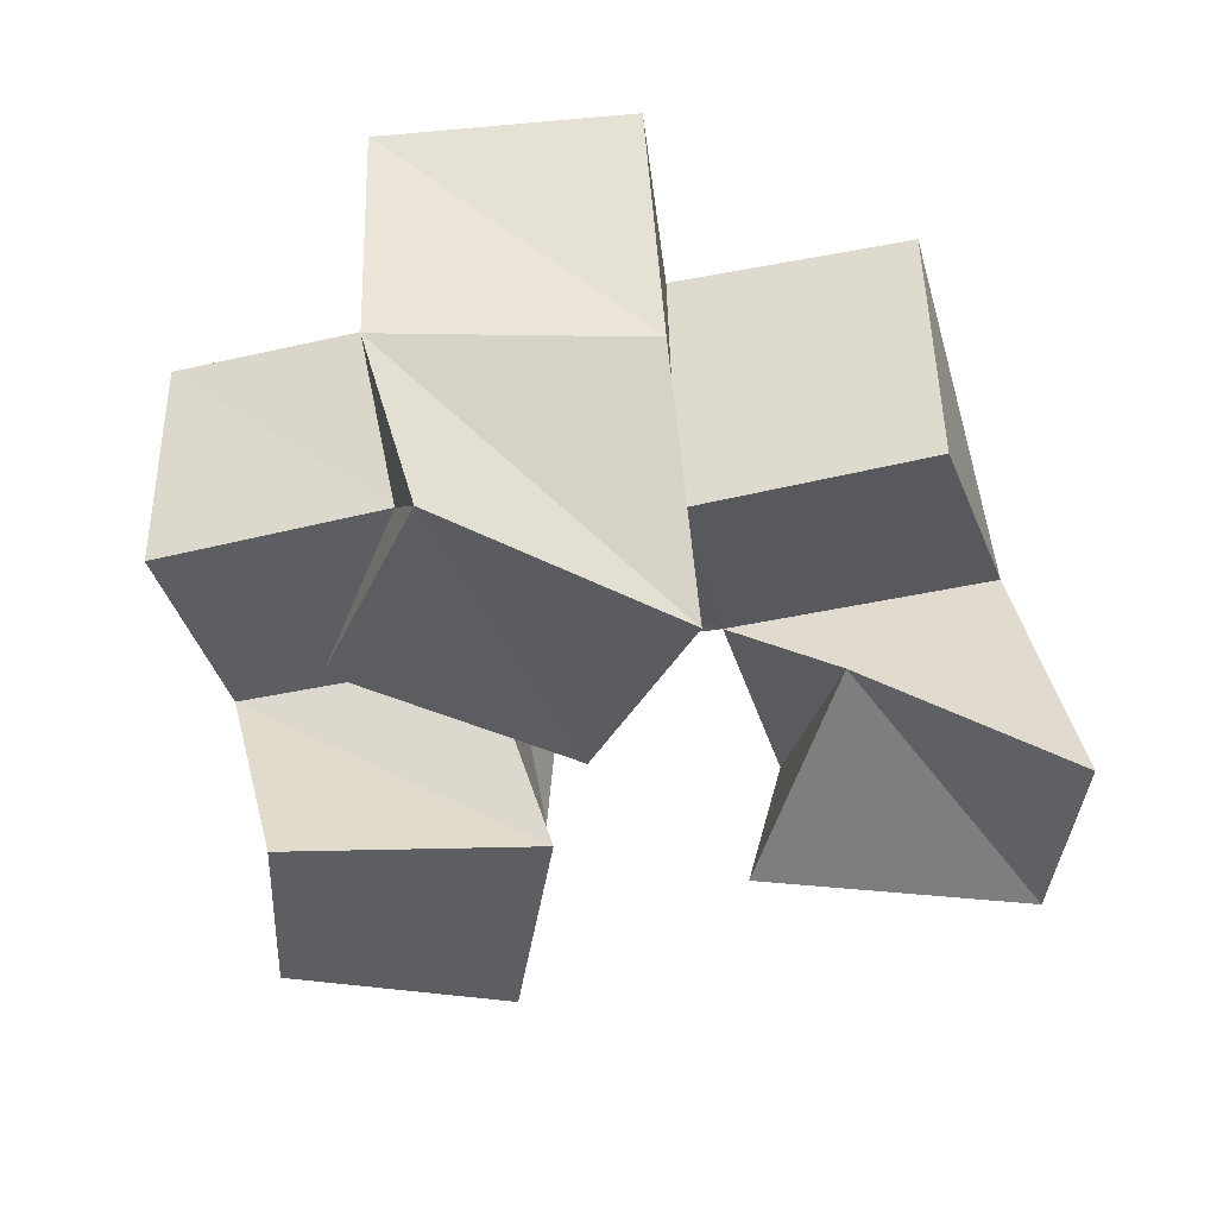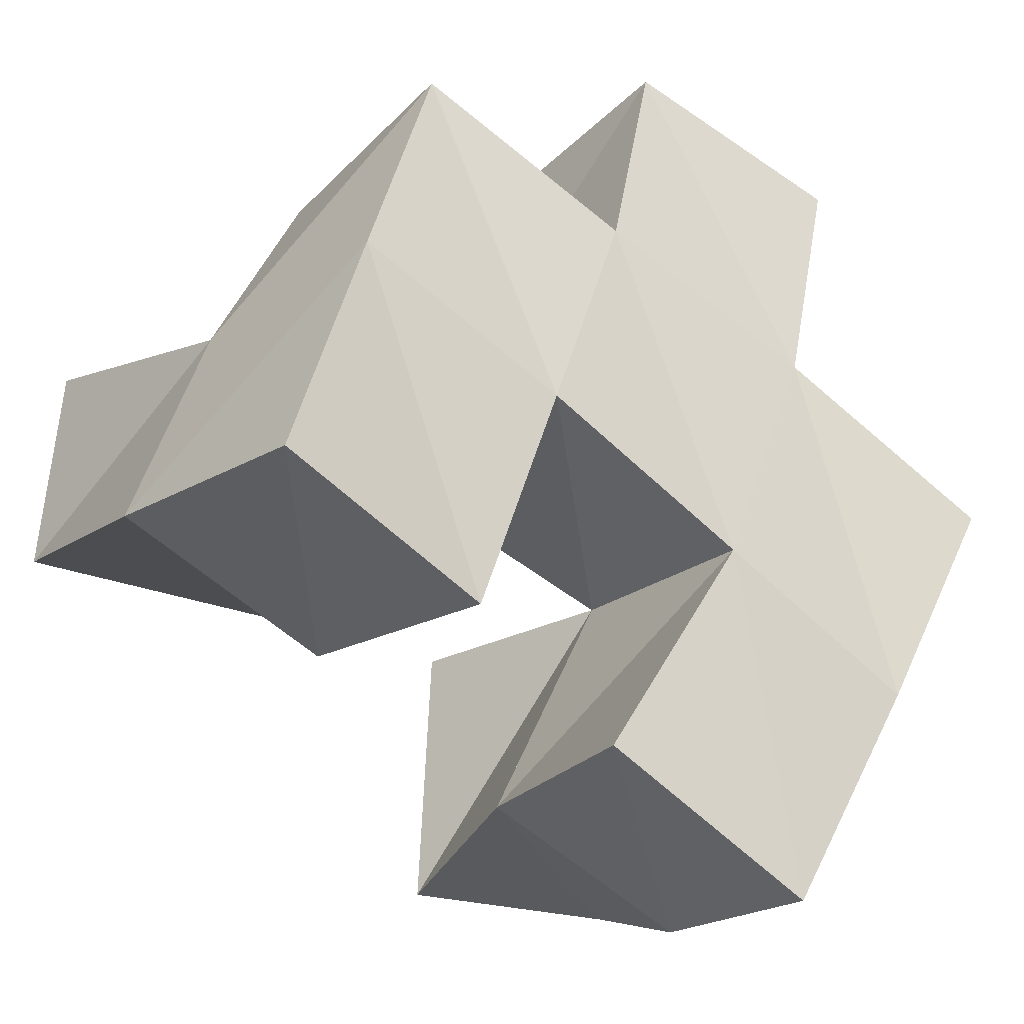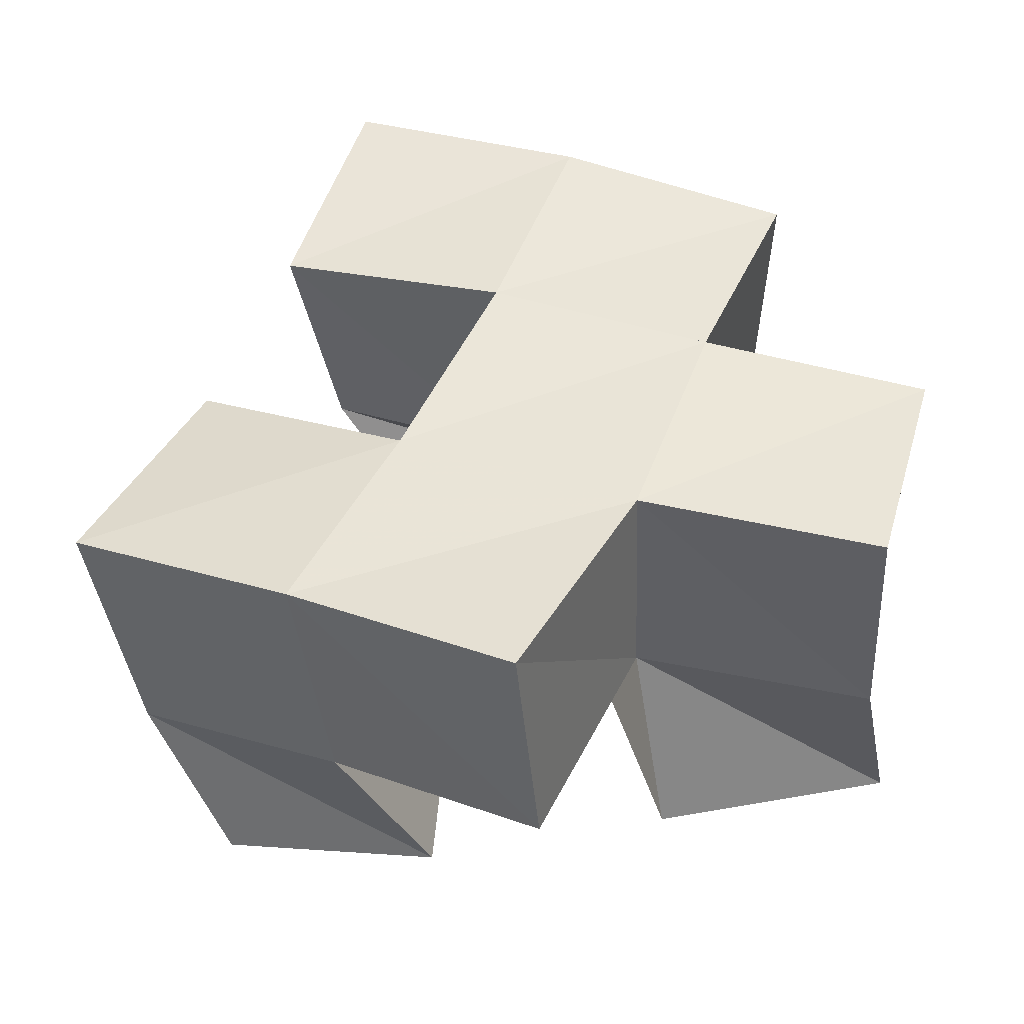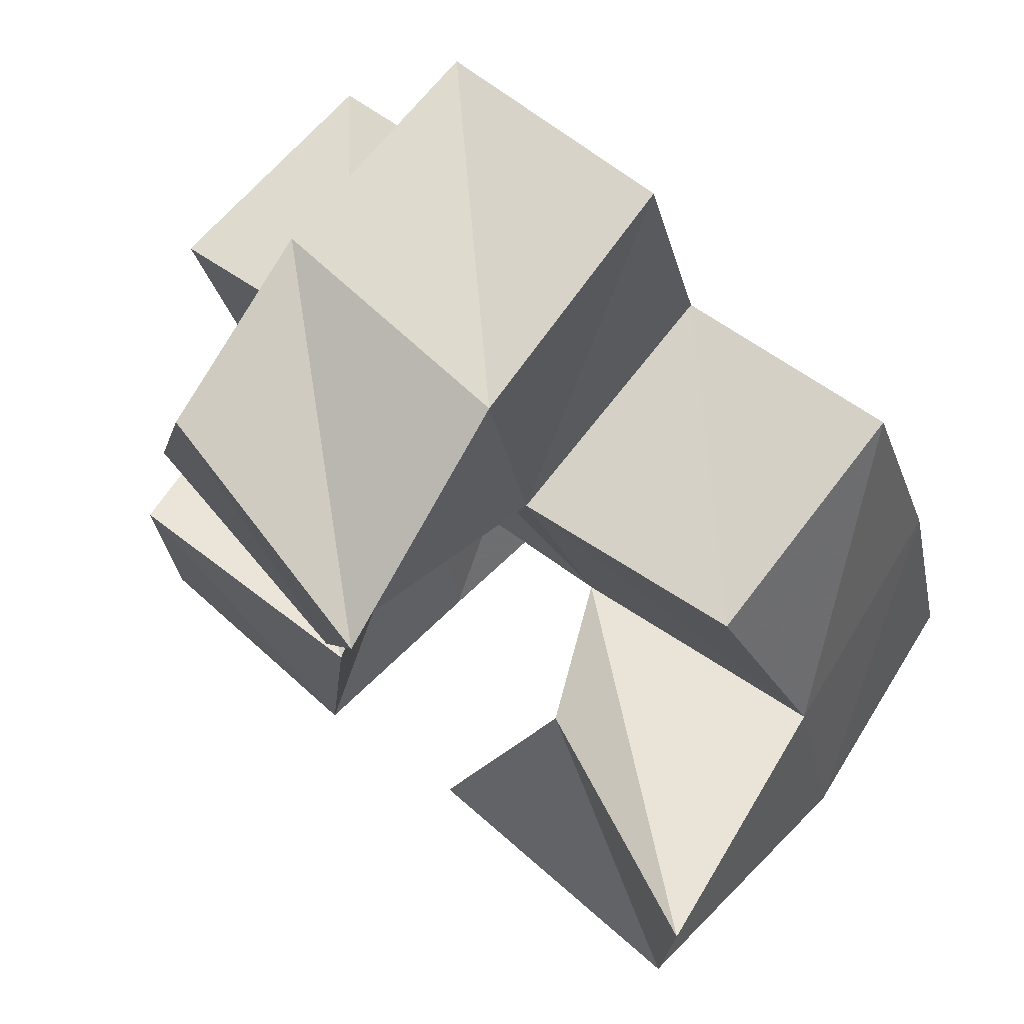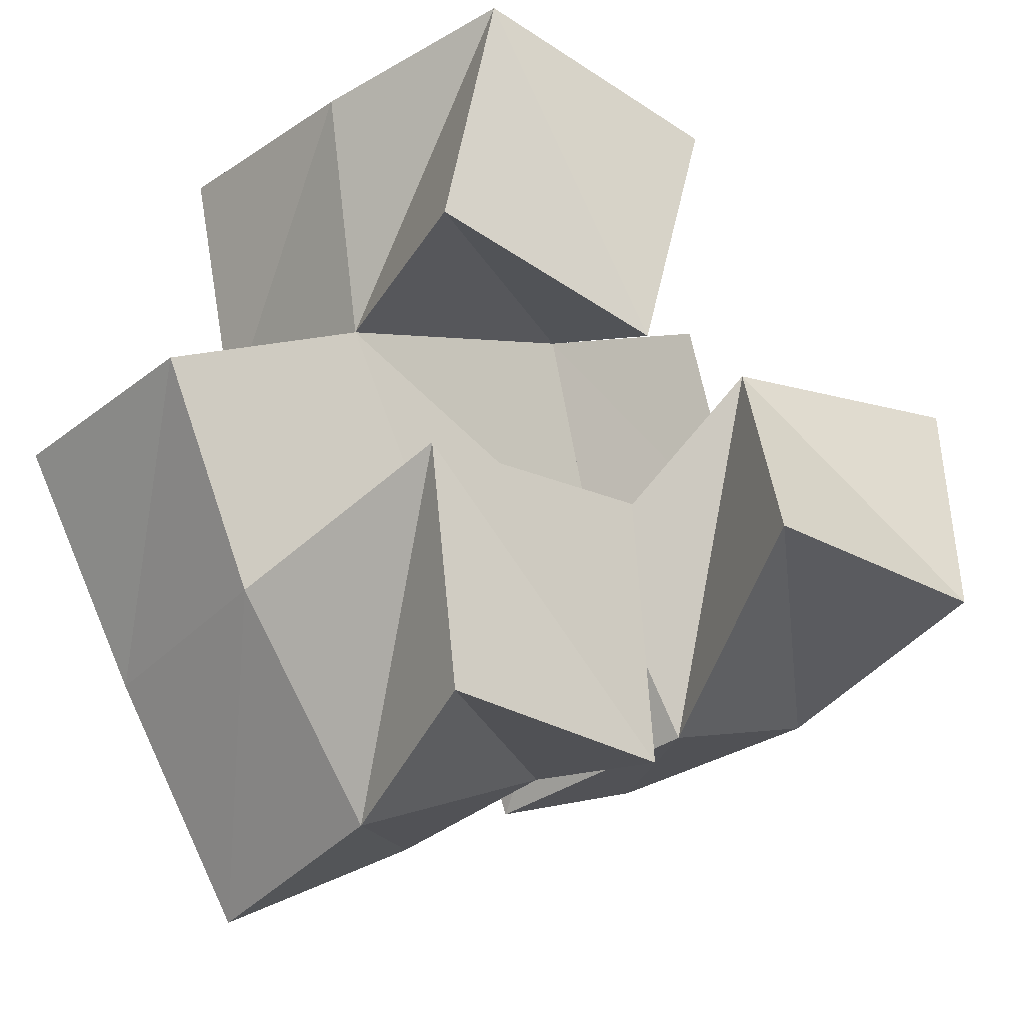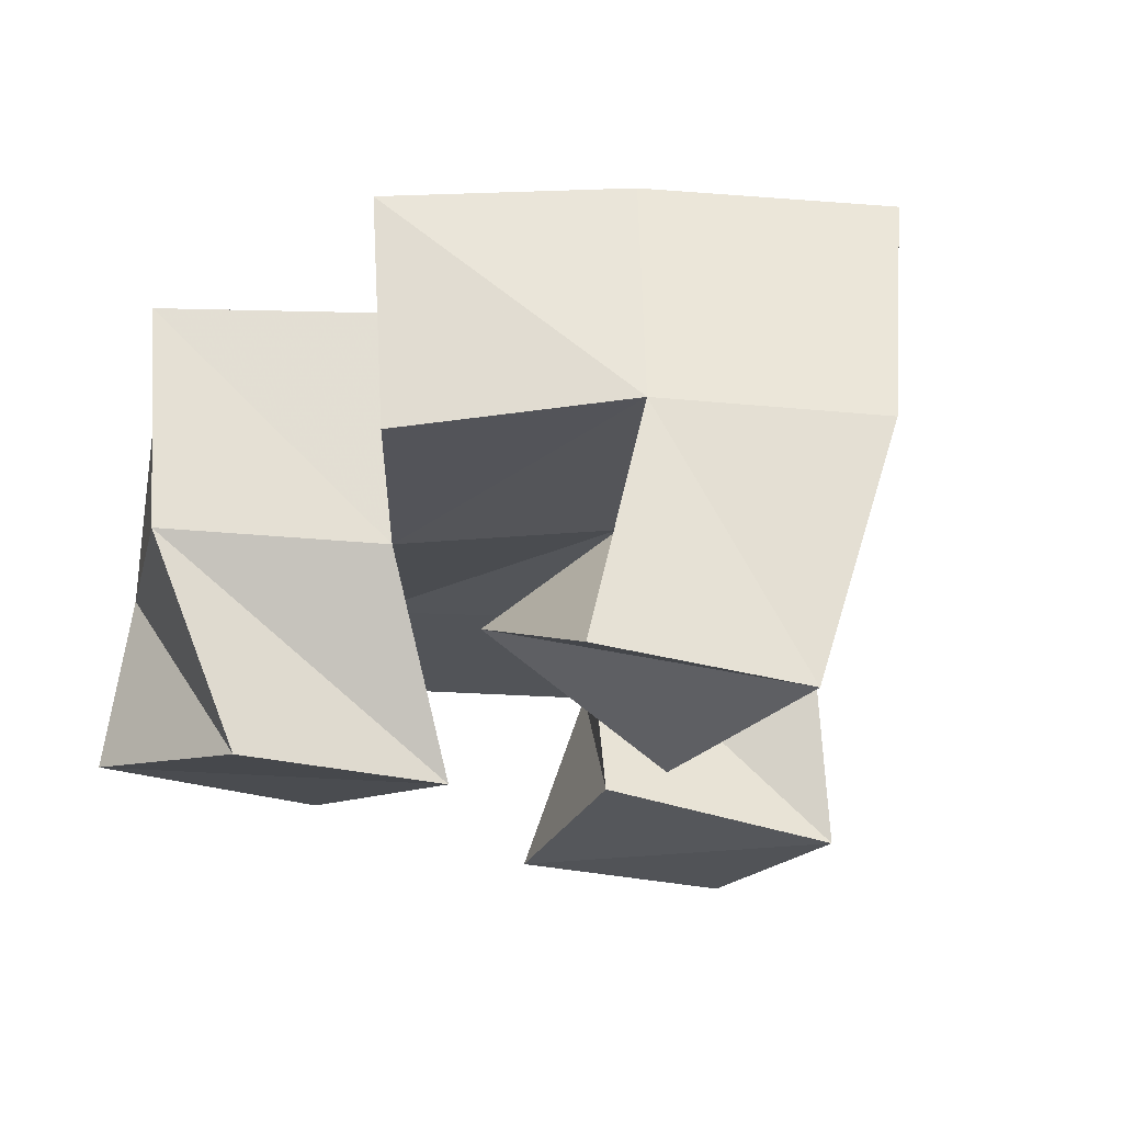
<metadata>
{"format":"obj","ext":"obj","renderer":"f3d","projection":"perspective","resolution":1024,"background":"white","views":[{"elev":-34.6,"azim":-7.3,"up":"+Y"},{"elev":-30.7,"azim":146.6,"up":"+Z"},{"elev":44.5,"azim":-87.9,"up":"+Y"},{"elev":76.1,"azim":41.1,"up":"+Z"},{"elev":-20.6,"azim":-40.8,"up":"+Z"},{"elev":-20.6,"azim":68.0,"up":"+Y"}]}
</metadata>
<code>
v 0.5066 0.1 0.2976
v 0.5143 0.1367 0.2811
v 0.5552 0.1 0.2929
v 0.56 0.1391 0.298
v 0.5027 0.1025 0.3444
v 0.4934 0.1473 0.3255
v 0.5564 0.1063 0.3468
v 0.5423 0.1493 0.3449
v 0.5935 0.1 0.3495
v 0.6071 0.1459 0.3165
v 0.6513 0.1008 0.3458
v 0.6548 0.1546 0.3292
v 0.6045 0.1207 0.3928
v 0.5884 0.1519 0.3573
v 0.6499 0.1042 0.3901
v 0.6408 0.1569 0.3739
v 0.5105 0.1092 0.3968
v 0.5215 0.1518 0.3893
v 0.5586 0.1031 0.3827
v 0.5731 0.1479 0.4008
v 0.5229 0.1092 0.4475
v 0.5126 0.1504 0.4399
v 0.5716 0.1007 0.4314
v 0.5638 0.148 0.4483
v 0.519 0.1858 0.2708
v 0.5641 0.1862 0.2924
v 0.4975 0.1947 0.3178
v 0.5409 0.1969 0.3376
v 0.6006 0.1959 0.3077
v 0.647 0.2041 0.3219
v 0.5865 0.2008 0.3561
v 0.6326 0.2053 0.3718
v 0.5228 0.1986 0.3877
v 0.571 0.2007 0.4028
v 0.5117 0.198 0.4381
v 0.5599 0.1982 0.4501
v 0.4756 0.1495 0.3694
v 0.476 0.2 0.3644
v 0.6197 0.1517 0.4185
v 0.6169 0.2014 0.4205
f 1 2 4
f 3 1 4
f 2 6 8
f 4 2 8
f 6 5 7
f 8 6 7
f 5 1 3
f 7 5 3
f 8 7 3
f 4 8 3
f 2 1 5
f 6 2 5
f 9 10 12
f 11 9 12
f 10 14 16
f 12 10 16
f 14 13 15
f 16 14 15
f 13 9 11
f 15 13 11
f 16 15 11
f 12 16 11
f 10 9 13
f 14 10 13
f 17 18 20
f 19 17 20
f 18 22 24
f 20 18 24
f 22 21 23
f 24 22 23
f 21 17 19
f 23 21 19
f 24 23 19
f 20 24 19
f 18 17 21
f 22 18 21
f 2 25 26
f 4 2 26
f 25 27 28
f 26 25 28
f 27 6 8
f 28 27 8
f 6 2 4
f 8 6 4
f 28 8 4
f 26 28 4
f 25 2 6
f 27 25 6
f 10 29 30
f 12 10 30
f 29 31 32
f 30 29 32
f 31 14 16
f 32 31 16
f 14 10 12
f 16 14 12
f 32 16 12
f 30 32 12
f 29 10 14
f 31 29 14
f 18 33 34
f 20 18 34
f 33 35 36
f 34 33 36
f 35 22 24
f 36 35 24
f 22 18 20
f 24 22 20
f 36 24 20
f 34 36 20
f 33 18 22
f 35 33 22
f 6 27 28
f 8 6 28
f 27 38 33
f 28 27 33
f 38 37 18
f 33 38 18
f 37 6 8
f 18 37 8
f 33 18 8
f 28 33 8
f 27 6 37
f 38 27 37
f 8 28 31
f 14 8 31
f 28 33 34
f 31 28 34
f 33 18 20
f 34 33 20
f 18 8 14
f 20 18 14
f 34 20 14
f 31 34 14
f 28 8 18
f 33 28 18
f 14 31 32
f 16 14 32
f 31 34 40
f 32 31 40
f 34 20 39
f 40 34 39
f 20 14 16
f 39 20 16
f 40 39 16
f 32 40 16
f 31 14 20
f 34 31 20

</code>
